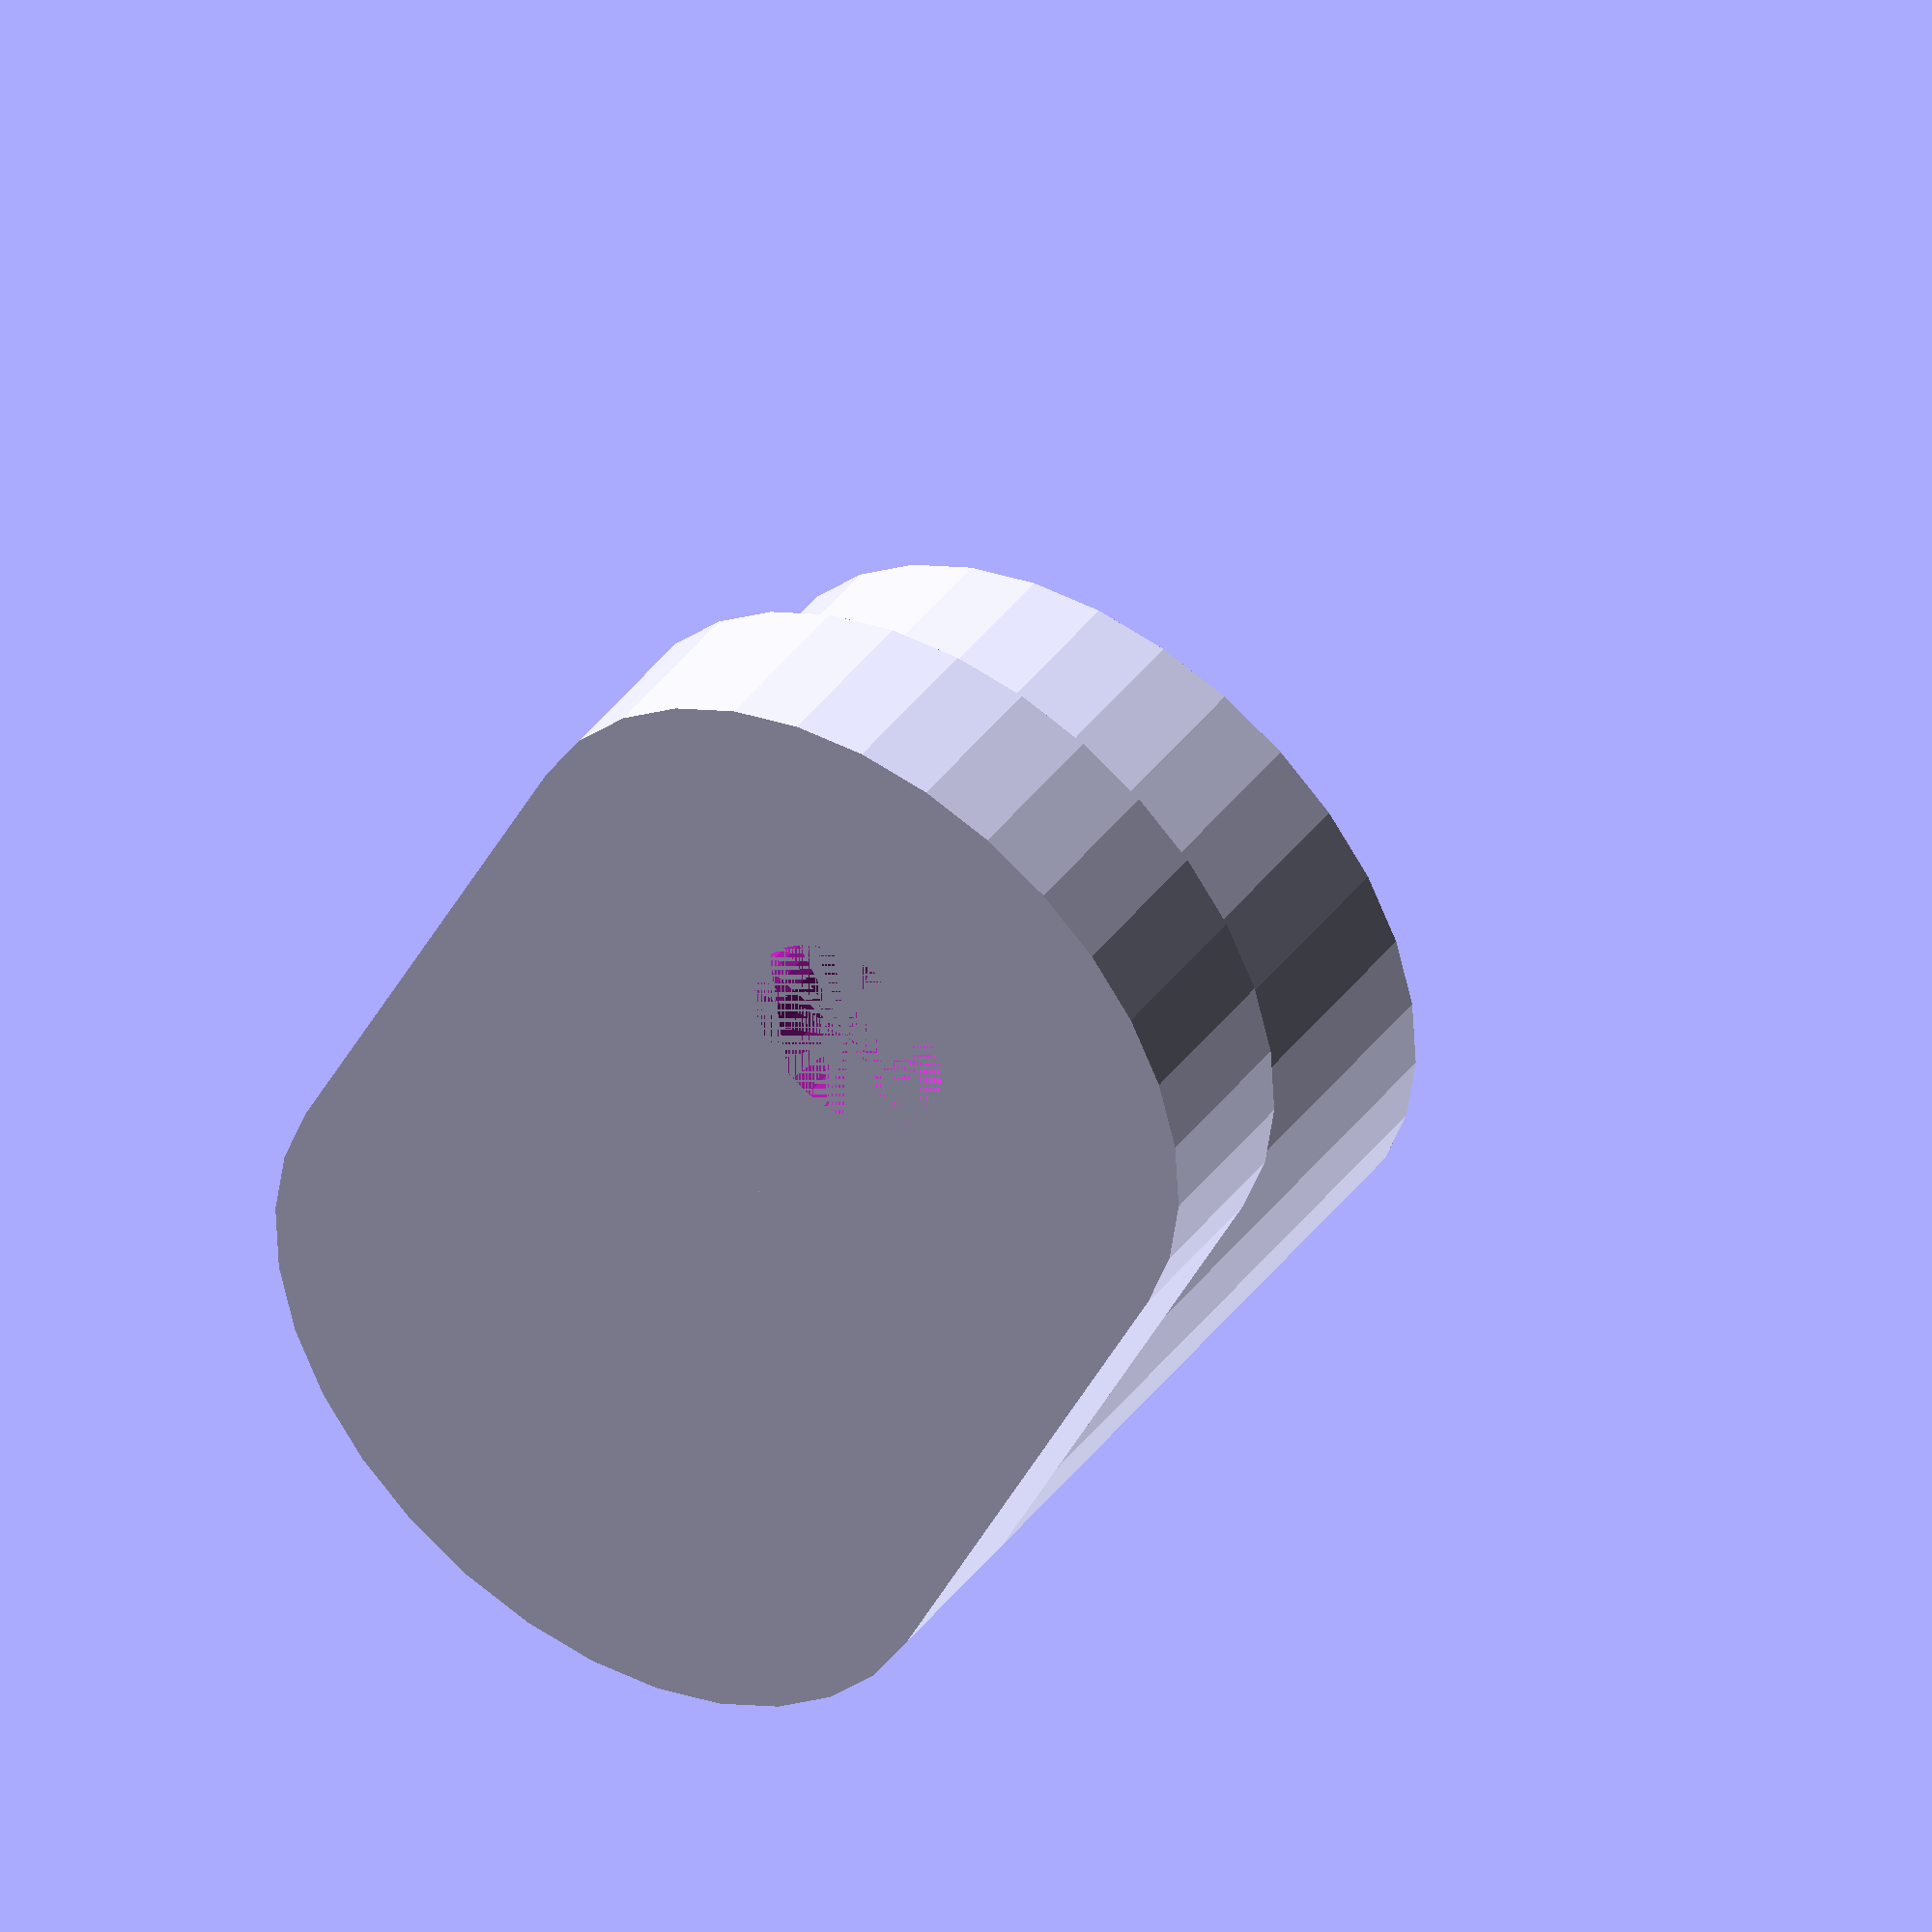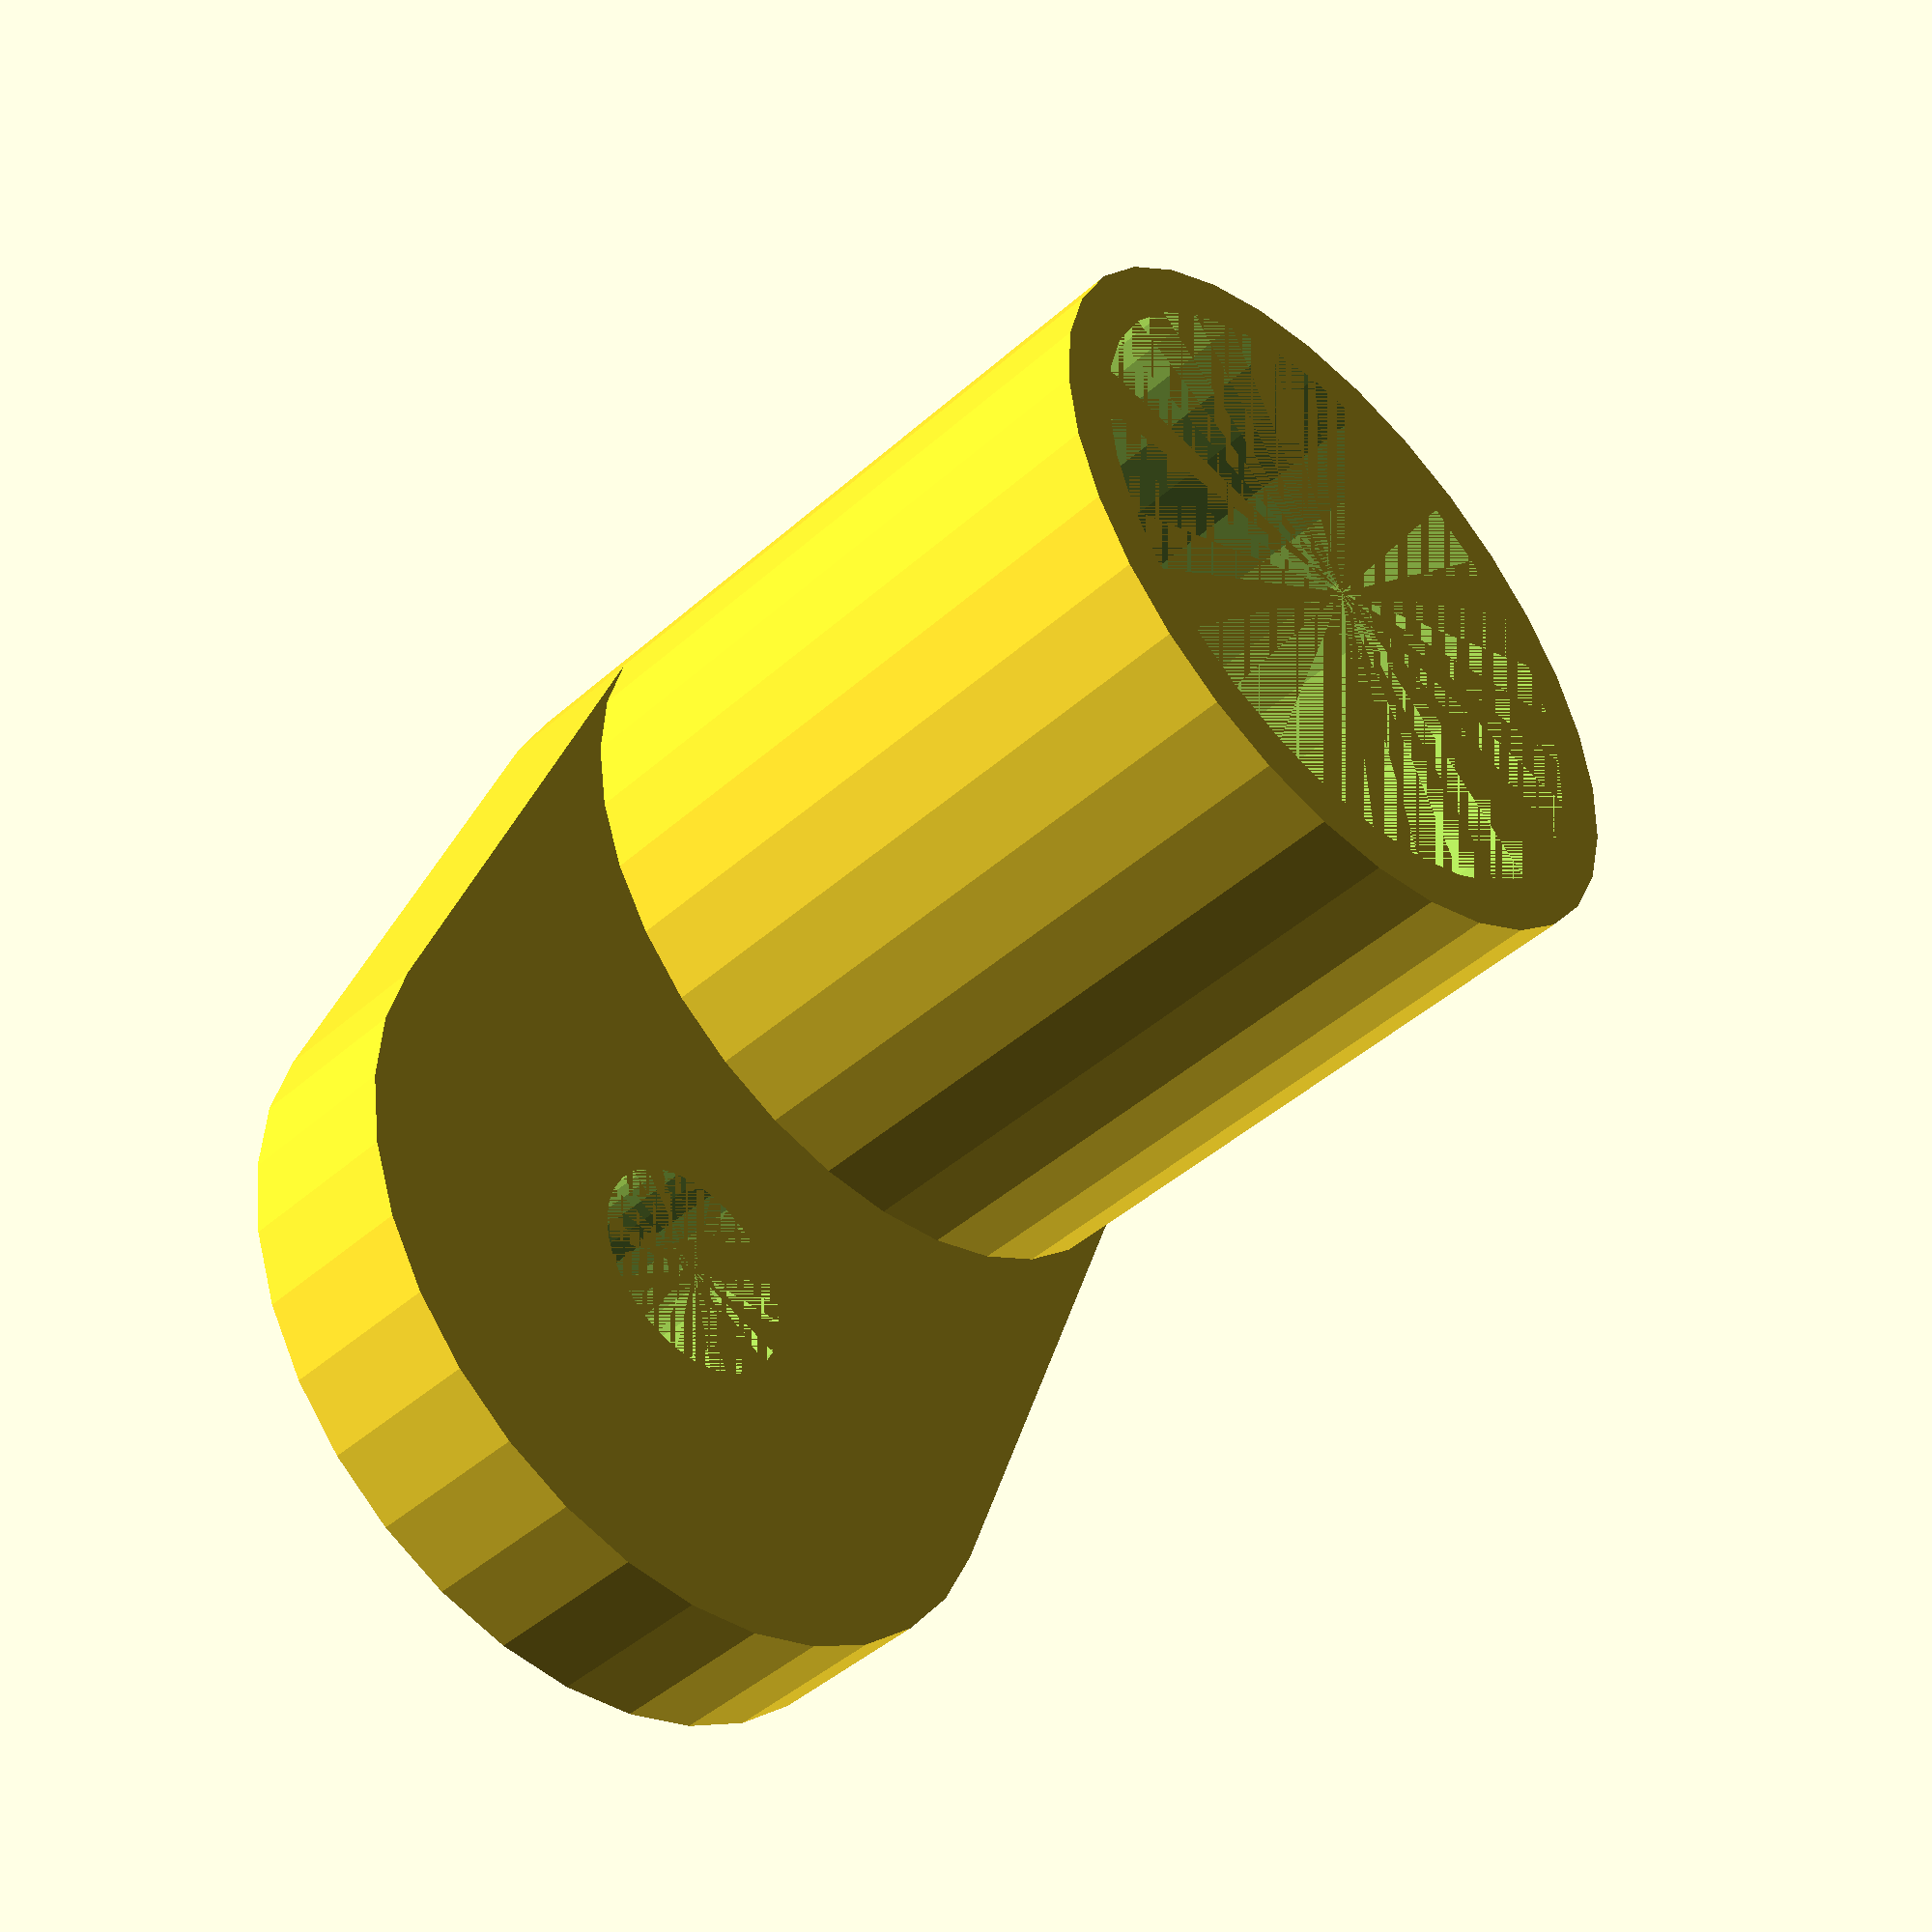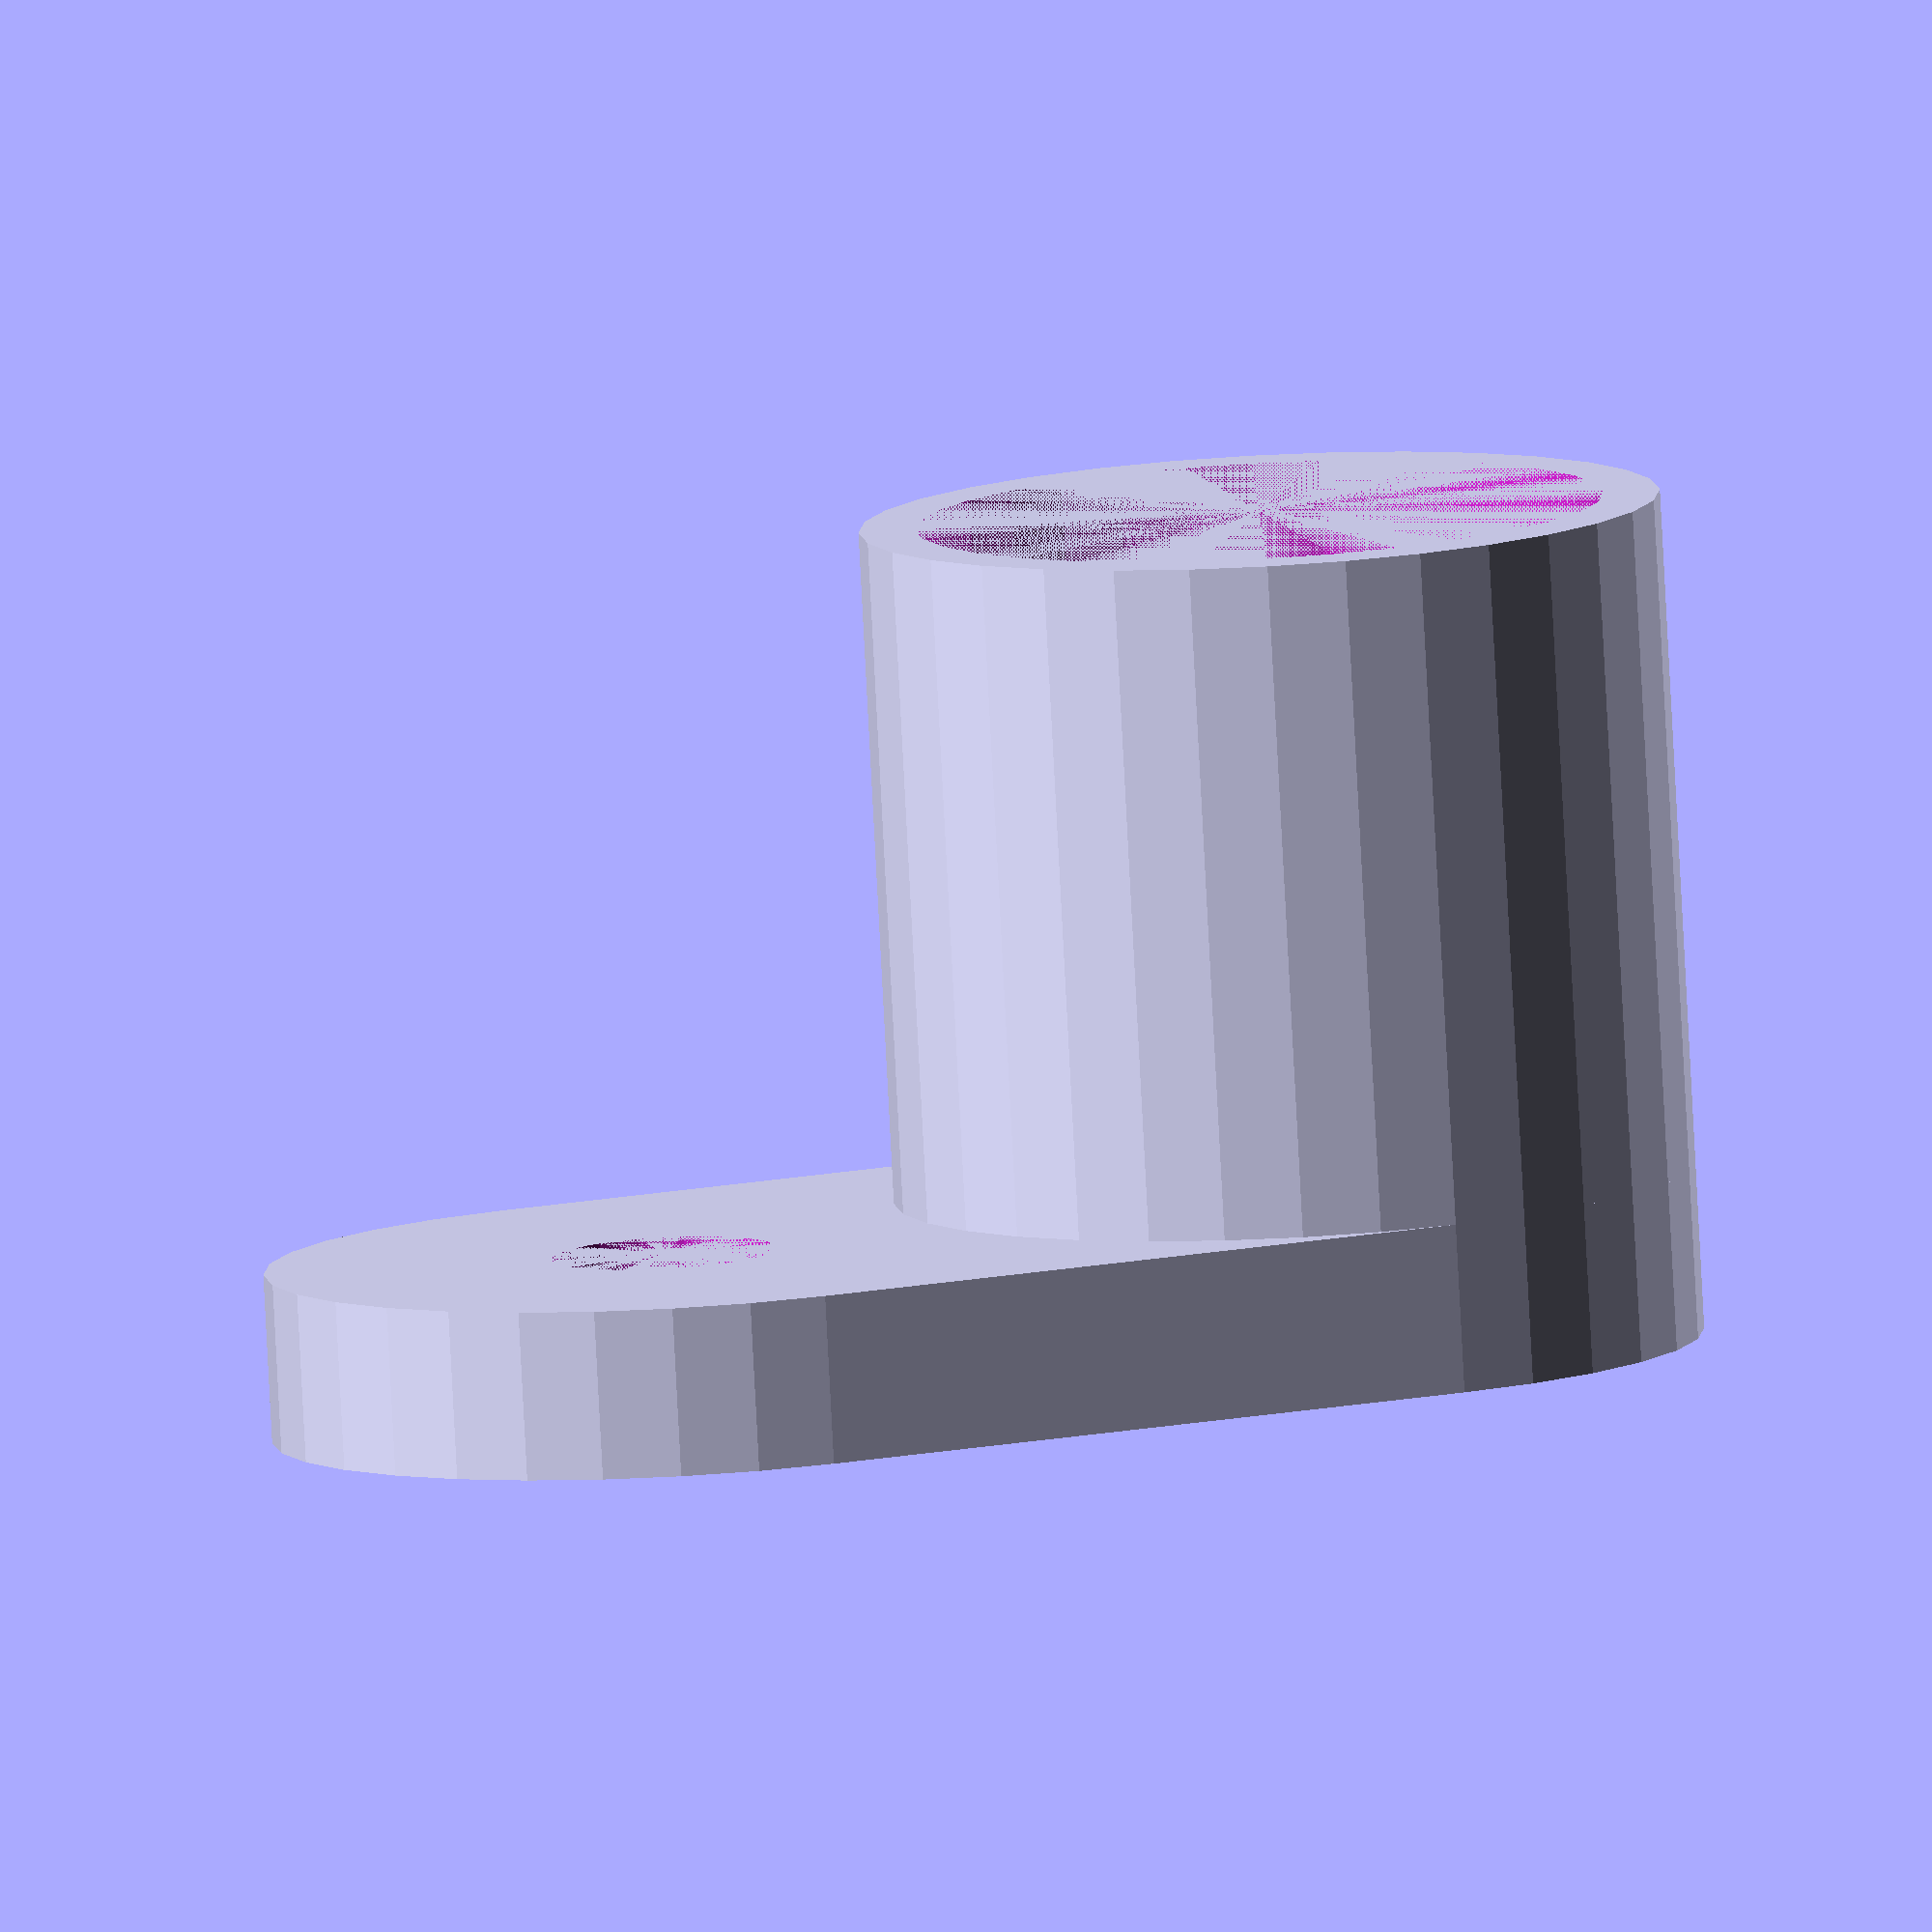
<openscad>
bar_radius = 6.1;
$fn = $preview ? 32 : 64;
difference(){
    union(){
        cylinder(15, bar_radius+1, bar_radius+1, false);
        difference(){
            translate([0, 0, 12])
                hull(){
                    translate([bar_radius*2, 0, 0])
                        cylinder(3, bar_radius+1, bar_radius+1, false);
                    cylinder(3, bar_radius+1, bar_radius+1, false);
                }
            translate([bar_radius*2, 0, 12])
                        cylinder(3, 2, 2, false);
        }
    }
    cylinder(10, bar_radius, bar_radius, false);
}
</openscad>
<views>
elev=316.4 azim=295.0 roll=34.3 proj=o view=wireframe
elev=46.5 azim=70.3 roll=134.8 proj=p view=wireframe
elev=262.0 azim=203.7 roll=357.0 proj=o view=wireframe
</views>
